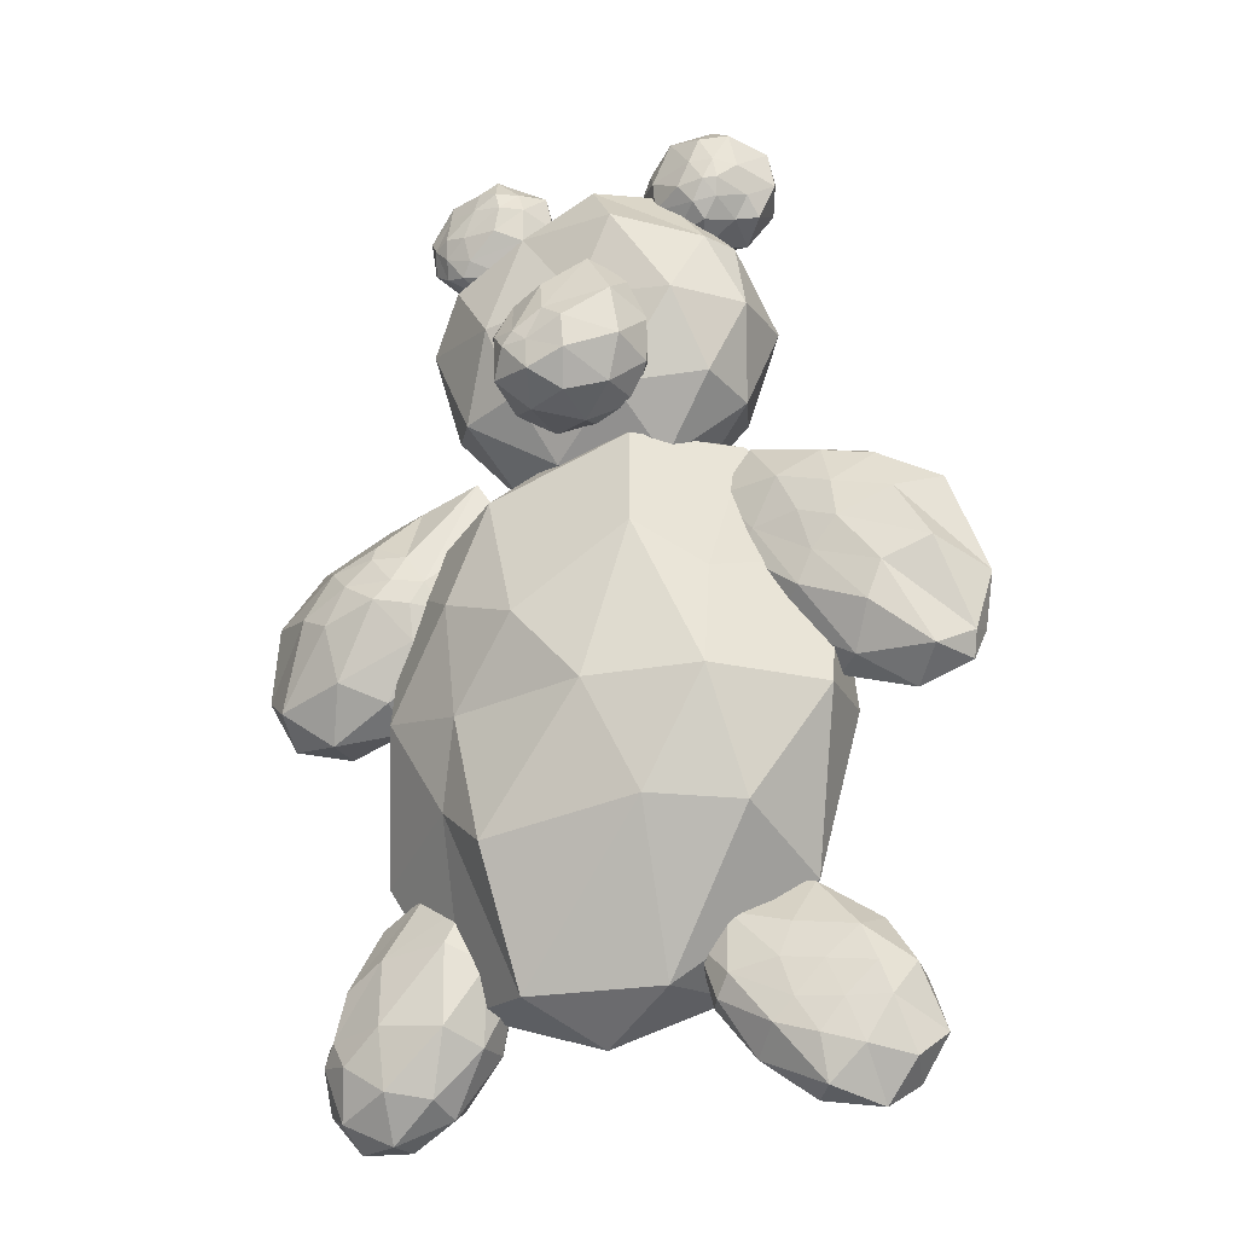
<metadata>
{"format":"obj","ext":"obj","renderer":"f3d","projection":"perspective","resolution":1024,"background":"white","views":[{"elev":-20.1,"azim":24.4,"up":"+Y"}]}
</metadata>
<code>
o Icosphere.002_Icosphere.009
v 59.51 1.741 0.3401
v 59.43 2.166 0.494
v 59.21 1.932 0.5755
v 59.02 1.744 0.3631
v 59.21 1.92 0.1324
v 59.51 2.191 0.2
v 58.95 2.32 0.5437
v 58.7 2.198 0.5138
v 58.7 2.205 0.2408
v 59 2.491 0.1416
v 59.2 2.542 0.4211
v 58.71 2.65 0.3997
v 59.42 1.772 0.4784
v 59.53 1.833 0.3832
v 59.26 2.076 0.5599
v 59.58 2.077 0.2924
v 59.53 1.87 0.2582
v 59.31 1.663 0.3504
v 59.13 1.767 0.4894
v 59.42 1.767 0.2149
v 59.12 1.767 0.2281
v 59.41 2.038 0.1344
v 59.28 2.381 0.4813
v 59.41 2.476 0.2656
v 59 2.151 0.5623
v 59.1 2.272 0.5515
v 58.83 1.934 0.4537
v 58.95 2.027 0.5676
v 58.92 2.038 0.156
v 58.82 1.934 0.2917
v 59.29 2.373 0.1398
v 59.1 2.206 0.09797
v 59.07 2.421 0.5214
v 58.77 2.285 0.5227
v 58.63 2.205 0.3828
v 58.8 2.373 0.1616
v 59.1 2.644 0.2291
v 58.86 2.478 0.5133
v 59.01 2.58 0.444
v 58.61 2.462 0.4663
v 58.63 2.476 0.3024
v 58.81 2.644 0.2431
v 58.13 0.4798 0.3806
v 58.81 1.226 0.706
v 57.88 1.136 0.9014
v 57.27 1.135 0.4206
v 57.85 1.147 -0.1074
v 58.8 1.144 0.04453
v 58.42 2.273 0.8181
v 57.67 2.07 0.7872
v 57.43 2.078 0.09409
v 58.37 2.196 -0.1306
v 59.01 2.203 0.3328
v 58.14 2.853 0.3762
v 57.94 0.6284 0.6819
v 58.44 0.6528 0.5471
v 58.47 1.254 0.8442
v 58.91 1.026 0.3181
v 58.54 0.6644 0.1824
v 57.58 0.6453 0.4005
v 57.67 1.294 0.7617
v 57.97 0.6699 0.09559
v 57.47 1.052 0.1173
v 58.36 1.055 -0.1045
v 59.06 1.667 0.5258
v 59.03 1.669 0.1629
v 58.28 1.663 0.9405
v 58.71 1.689 0.8402
v 57.39 1.685 0.6628
v 57.74 1.622 0.8325
v 57.57 1.671 -0.07029
v 57.23 1.669 0.2405
v 58.66 1.671 -0.1178
v 58.11 1.672 -0.2075
v 58.66 2.103 0.6906
v 58 1.958 0.9093
v 57.31 2.296 0.4043
v 57.87 2.288 -0.08426
v 58.77 2.289 0.058
v 58.34 2.682 0.6621
v 58.67 2.689 0.3394
v 57.8 2.477 0.7073
v 57.72 2.676 0.2111
v 58.28 2.671 0.07964
v 58.14 2.513 0.3957
v 58.65 2.889 0.6288
v 57.93 2.863 0.7719
v 57.52 2.879 0.4216
v 57.94 2.855 0.01712
v 58.61 2.872 0.1331
v 58.32 3.523 0.7881
v 57.63 3.39 0.6727
v 57.65 3.441 0.1738
v 58.31 3.494 -0.03497
v 58.68 3.467 0.4352
v 58.15 3.838 0.3916
v 58.05 2.611 0.6425
v 58.44 2.609 0.5411
v 58.33 2.834 0.7803
v 58.71 2.842 0.3931
v 58.42 2.614 0.2343
v 57.78 2.608 0.4091
v 57.69 2.821 0.6774
v 58.02 2.614 0.1585
v 57.66 2.832 0.1732
v 58.29 2.802 0.02908
v 58.76 3.18 0.5355
v 58.77 3.187 0.2174
v 58.2 3.202 0.8117
v 58.56 3.185 0.77
v 57.49 3.189 0.5751
v 57.82 3.146 0.7962
v 57.72 3.186 0.02251
v 57.49 3.187 0.2725
v 58.5 3.084 0.02658
v 58.16 3.013 -0.04069
v 58.62 3.466 0.5815
v 57.93 3.536 0.7152
v 57.56 3.524 0.4303
v 57.94 3.547 0.006064
v 58.52 3.547 0.332
v 58.19 3.713 0.6452
v 58.4 3.729 0.4727
v 57.88 3.648 0.5546
v 57.89 3.716 0.2978
v 58.23 3.765 0.1494
v 57.92 2.793 0.7392
v 58.21 2.758 0.9485
v 58 2.946 1.009
v 57.84 3.103 0.7925
v 57.99 2.962 0.5144
v 58.23 2.742 0.614
v 58.24 3.019 1.024
v 58.1 3.214 0.9187
v 58.09 3.264 0.6103
v 58.32 3.038 0.5056
v 58.46 2.9 0.765
v 58.4 3.24 0.7616
v 57.93 2.845 0.9436
v 58.06 2.732 0.8906
v 58.1 2.832 1.025
v 58.23 2.7 0.7858
v 58.06 2.712 0.6859
v 57.85 2.973 0.6863
v 57.93 3.016 0.9525
v 57.92 2.835 0.6202
v 57.86 3.042 0.619
v 58.1 2.825 0.5274
v 58.36 2.794 0.8753
v 58.38 2.79 0.6765
v 58.1 2.948 1.023
v 58.25 2.888 1.025
v 57.97 3.167 0.8776
v 58.04 3 1.007
v 58.02 3.129 0.5284
v 57.91 3.232 0.6778
v 58.29 2.87 0.5228
v 58.15 3 0.465
v 58.42 2.953 0.927
v 58.15 3.077 0.9957
v 58.07 3.296 0.7417
v 58.21 3.174 0.5209
v 58.43 2.964 0.6115
v 58.39 3.142 0.9261
v 58.47 3.073 0.7609
v 58.26 3.328 0.8376
v 58.25 3.294 0.6706
v 58.38 3.152 0.6098
v 58.33 3.643 0.3934
v 58.59 3.576 0.5153
v 58.51 3.704 0.576
v 58.34 3.861 0.4323
v 58.49 3.825 0.18
v 58.6 3.553 0.2823
v 58.66 3.722 0.5592
v 58.58 3.912 0.5342
v 58.58 3.975 0.2443
v 58.7 3.786 0.1741
v 58.77 3.601 0.3985
v 58.8 3.875 0.3745
v 58.39 3.658 0.5146
v 58.46 3.557 0.4766
v 58.56 3.636 0.5607
v 58.55 3.51 0.4193
v 58.43 3.551 0.3204
v 58.29 3.785 0.408
v 58.38 3.774 0.5186
v 58.34 3.706 0.281
v 58.35 3.854 0.2724
v 58.56 3.723 0.1898
v 58.69 3.589 0.4438
v 58.69 3.538 0.308
v 58.61 3.718 0.5768
v 58.65 3.653 0.5381
v 58.44 3.949 0.4809
v 58.55 3.803 0.5705
v 58.54 3.899 0.1906
v 58.42 3.952 0.355
v 58.69 3.729 0.1842
v 58.63 3.82 0.1598
v 58.75 3.674 0.4569
v 58.65 3.805 0.5552
v 58.58 4.019 0.3863
v 58.65 3.879 0.1701
v 58.77 3.68 0.2426
v 58.72 3.787 0.5023
v 58.83 3.735 0.3759
v 58.69 3.925 0.4946
v 58.71 3.961 0.2949
v 58.78 3.82 0.2423
v 57.41 3.615 0.4544
v 57.57 3.546 0.52
v 57.5 3.717 0.5415
v 57.48 3.907 0.4495
v 57.51 3.767 0.2393
v 57.62 3.545 0.2873
v 57.72 3.705 0.5564
v 57.71 3.88 0.5295
v 57.66 3.971 0.2954
v 57.77 3.75 0.2438
v 57.86 3.605 0.4126
v 57.87 3.882 0.4032
v 57.44 3.695 0.5063
v 57.49 3.565 0.4912
v 57.5 3.633 0.5333
v 57.63 3.486 0.4342
v 57.5 3.543 0.3584
v 57.39 3.759 0.4596
v 57.5 3.821 0.5
v 57.42 3.671 0.3376
v 57.42 3.806 0.4101
v 57.55 3.661 0.2473
v 57.74 3.534 0.4873
v 57.75 3.535 0.3414
v 57.59 3.7 0.5581
v 57.61 3.601 0.5423
v 57.62 3.917 0.4928
v 57.62 3.82 0.5432
v 57.57 3.873 0.2536
v 57.52 3.958 0.369
v 57.65 3.61 0.2649
v 57.61 3.76 0.2125
v 57.83 3.656 0.5124
v 57.74 3.806 0.5509
v 57.68 3.981 0.4455
v 57.73 3.872 0.2433
v 57.82 3.669 0.3097
v 57.82 3.795 0.5107
v 57.9 3.745 0.3998
v 57.79 3.883 0.4791
v 57.78 3.955 0.3372
v 57.85 3.82 0.2987
v 59.27 0.3738 0.4004
v 59.17 0.6928 0.4661
v 58.98 0.4518 0.5404
v 58.91 0.2549 0.3672
v 59.03 0.4128 0.1394
v 59.26 0.6684 0.2147
v 58.84 0.722 0.5257
v 58.6 0.5967 0.5135
v 58.59 0.5982 0.2436
v 58.81 0.8538 0.1494
v 58.91 1.011 0.3577
v 58.54 0.9667 0.3807
v 59.12 0.4136 0.4946
v 59.21 0.5766 0.4572
v 59.06 0.5713 0.5111
v 59.27 0.6981 0.372
v 59.34 0.4678 0.2795
v 59.14 0.2188 0.3618
v 58.99 0.2841 0.4946
v 59.22 0.3068 0.223
v 58.98 0.2813 0.2335
v 59.18 0.5244 0.1439
v 59.1 0.8286 0.4356
v 59.13 0.877 0.2765
v 58.89 0.5775 0.5437
v 58.99 0.7076 0.5013
v 58.73 0.3902 0.456
v 58.82 0.4937 0.5593
v 58.79 0.4831 0.1608
v 58.72 0.3902 0.2947
v 59.05 0.7835 0.1497
v 58.92 0.6333 0.1054
v 58.86 0.8528 0.4717
v 58.66 0.6785 0.5455
v 58.54 0.592 0.3833
v 58.66 0.7423 0.1667
v 58.87 0.9848 0.2384
v 58.64 0.9026 0.4907
v 58.7 1.033 0.3646
v 58.51 0.8101 0.4653
v 58.5 0.8096 0.3042
v 58.63 0.9598 0.2488
v 57.63 1.102 0.4227
v 57.18 0.7378 0.5494
v 57.6 0.8708 0.5996
v 57.79 0.7179 0.4159
v 57.56 0.7833 0.2037
v 57.28 0.9431 0.3003
v 57.23 0.4453 0.6472
v 57.55 0.3229 0.5636
v 57.53 0.3214 0.2895
v 57.23 0.4621 0.2198
v 57.05 0.5516 0.4419
v 57.2 0.165 0.4412
v 57.65 1.014 0.5418
v 57.45 1.074 0.4863
v 57.34 0.8329 0.5821
v 57.26 0.9772 0.4342
v 57.46 1.091 0.3491
v 57.76 0.9583 0.4171
v 57.74 0.7931 0.5438
v 57.64 1.009 0.2915
v 57.73 0.7835 0.2875
v 57.42 0.8938 0.2225
v 57.11 0.6964 0.4307
v 57.12 0.7663 0.3619
v 57.38 0.5791 0.6651
v 57.15 0.5473 0.586
v 57.71 0.5006 0.4999
v 57.62 0.5658 0.6303
v 57.48 0.5007 0.2222
v 57.7 0.5006 0.3387
v 57.22 0.6846 0.2435
v 57.31 0.6203 0.2189
v 57.1 0.4663 0.5523
v 57.39 0.3497 0.6439
v 57.57 0.2684 0.4255
v 57.37 0.3495 0.2258
v 57.09 0.4832 0.3155
v 57.19 0.2576 0.5724
v 57.07 0.3083 0.4468
v 57.37 0.1756 0.5148
v 57.36 0.1756 0.3535
v 57.18 0.2576 0.3115
v 56.87 1.704 0.4559
v 57.32 1.806 0.5743
v 57.09 2.113 0.6679
v 56.78 2.208 0.4672
v 56.97 1.978 0.2493
v 57.31 1.797 0.3006
v 57.44 2.165 0.6371
v 57.26 2.369 0.6287
v 57.15 2.61 0.3051
v 57.37 2.162 0.2193
v 57.71 2.204 0.42
v 57.61 2.688 0.4391
v 56.87 1.82 0.5864
v 57.07 1.68 0.5322
v 57.15 1.885 0.6535
v 57.33 1.728 0.4358
v 57.06 1.672 0.3667
v 56.74 1.911 0.4613
v 56.97 2.169 0.6227
v 56.86 1.82 0.3255
v 56.8 2.115 0.328
v 57.1 1.849 0.2554
v 57.56 1.966 0.5033
v 57.56 1.966 0.3454
v 57.3 2.186 0.6802
v 57.44 2.023 0.6104
v 57.08 2.347 0.5982
v 57.17 2.263 0.6577
v 57.02 2.146 0.2391
v 56.92 2.444 0.3799
v 57.36 1.993 0.2356
v 57.13 1.994 0.2214
v 57.55 2.143 0.5673
v 57.36 2.265 0.6496
v 57.25 2.433 0.5855
v 57.28 2.369 0.2225
v 57.65 2.27 0.2924
v 57.48 2.255 0.6093
v 57.74 2.498 0.4212
v 57.4 2.365 0.6083
v 57.38 2.597 0.4531
v 57.61 2.591 0.291
v 58.11 0.7637 -0.1302
v 58.33 0.9255 0.01434
v 58.04 0.9255 0.122
v 57.85 0.9255 -0.1188
v 58.01 0.8837 -0.3142
v 58.26 0.8864 -0.2394
v 58.2 1.187 0.115
v 57.91 1.187 0.03271
v 57.89 1.171 -0.273
v 58.11 1.019 -0.3345
v 58.37 1.187 -0.1415
v 58.11 1.349 -0.1302
v 58.07 0.8074 0.01805
v 58.24 0.8074 -0.04524
v 58.2 0.9025 0.103
v 58.36 0.9025 -0.141
v 58.23 0.8135 -0.1972
v 57.96 0.8074 -0.1235
v 57.92 0.9025 0.02472
v 58.07 0.8051 -0.2361
v 57.91 0.8976 -0.2602
v 58.14 0.8414 -0.2735
v 58.39 1.056 -0.05189
v 58.39 1.055 -0.2325
v 58.13 1.056 0.1622
v 58.29 1.056 0.09891
v 57.84 1.056 -0.02778
v 57.95 1.056 0.1138
v 57.93 0.9904 -0.3207
v 57.83 1.056 -0.2085
v 58.22 0.9565 -0.282
v 58.04 0.9245 -0.3367
v 58.32 1.21 0.0073
v 58.05 1.21 0.1097
v 57.86 1.21 -0.1194
v 58 1.059 -0.3365
v 58.31 1.184 -0.2732
v 58.17 1.305 0.01397
v 58.27 1.305 -0.1368
v 57.99 1.305 -0.03442
v 57.98 1.305 -0.2151
v 58.17 1.294 -0.2712
f 1 14 13
f 2 14 16
f 1 13 18
f 1 18 20
f 1 20 17
f 2 16 23
f 3 15 25
f 4 19 27
f 5 21 29
f 6 22 31
f 2 23 26
f 3 25 28
f 4 27 30
f 5 29 32
f 6 31 24
f 7 33 38
f 8 34 40
f 9 35 41
f 10 36 42
f 11 37 39
f 39 42 12
f 39 37 42
f 37 10 42
f 42 41 12
f 42 36 41
f 36 9 41
f 41 40 12
f 41 35 40
f 35 8 40
f 40 38 12
f 40 34 38
f 34 7 38
f 38 39 12
f 38 33 39
f 33 11 39
f 24 37 11
f 24 31 37
f 31 10 37
f 32 36 10
f 32 29 36
f 29 9 36
f 30 35 9
f 30 27 35
f 27 8 35
f 28 34 8
f 28 25 34
f 25 7 34
f 26 33 7
f 26 23 33
f 23 11 33
f 31 32 10
f 31 22 32
f 22 5 32
f 29 30 9
f 29 21 30
f 21 4 30
f 27 28 8
f 27 19 28
f 19 3 28
f 25 26 7
f 25 15 26
f 15 2 26
f 23 24 11
f 23 16 24
f 16 6 24
f 17 22 6
f 17 20 22
f 20 5 22
f 20 21 5
f 20 18 21
f 18 4 21
f 18 19 4
f 18 13 19
f 13 3 19
f 16 17 6
f 16 14 17
f 14 1 17
f 13 15 3
f 13 14 15
f 14 2 15
f 43 56 55
f 44 56 58
f 43 55 60
f 43 60 62
f 43 62 59
f 44 58 65
f 46 61 69
f 47 63 71
f 48 64 73
f 44 65 68
f 46 69 72
f 47 71 74
f 48 73 66
f 51 77 83
f 52 78 84
f 53 79 81
f 81 84 54
f 81 79 84
f 79 52 84
f 84 83 54
f 84 78 83
f 78 51 83
f 83 82 54
f 83 77 82
f 77 50 82
f 82 80 54
f 80 81 54
f 80 75 81
f 75 53 81
f 66 79 53
f 66 73 79
f 73 52 79
f 74 78 52
f 74 71 78
f 71 51 78
f 72 77 51
f 72 69 77
f 69 50 77
f 68 65 75
f 65 53 75
f 73 74 52
f 73 64 74
f 64 47 74
f 71 72 51
f 71 63 72
f 63 46 72
f 65 66 53
f 65 58 66
f 58 48 66
f 59 64 48
f 59 62 64
f 62 47 64
f 62 63 47
f 62 60 63
f 60 46 63
f 60 61 46
f 60 55 61
f 58 59 48
f 58 56 59
f 56 43 59
f 85 98 97
f 86 98 100
f 85 97 102
f 85 102 104
f 85 104 101
f 86 100 107
f 87 99 109
f 88 103 111
f 89 105 113
f 90 106 115
f 86 107 110
f 87 109 112
f 88 111 114
f 89 113 116
f 90 115 108
f 91 117 122
f 92 118 124
f 93 119 125
f 94 120 126
f 95 121 123
f 123 126 96
f 123 121 126
f 121 94 126
f 126 125 96
f 126 120 125
f 120 93 125
f 125 124 96
f 125 119 124
f 119 92 124
f 124 122 96
f 124 118 122
f 118 91 122
f 122 123 96
f 122 117 123
f 117 95 123
f 108 121 95
f 108 115 121
f 115 94 121
f 116 120 94
f 116 113 120
f 113 93 120
f 114 119 93
f 114 111 119
f 111 92 119
f 112 118 92
f 112 109 118
f 109 91 118
f 110 117 91
f 110 107 117
f 107 95 117
f 115 116 94
f 115 106 116
f 106 89 116
f 113 114 93
f 113 105 114
f 105 88 114
f 111 112 92
f 111 103 112
f 103 87 112
f 109 110 91
f 109 99 110
f 99 86 110
f 107 108 95
f 107 100 108
f 100 90 108
f 101 106 90
f 101 104 106
f 104 89 106
f 104 105 89
f 104 102 105
f 102 88 105
f 102 103 88
f 102 97 103
f 97 87 103
f 100 101 90
f 100 98 101
f 98 85 101
f 97 99 87
f 97 98 99
f 98 86 99
f 127 140 139
f 128 140 142
f 127 139 144
f 127 144 146
f 127 146 143
f 128 142 149
f 129 141 151
f 130 145 153
f 131 147 155
f 132 148 157
f 128 149 152
f 129 151 154
f 130 153 156
f 131 155 158
f 132 157 150
f 133 159 164
f 134 160 166
f 135 161 167
f 136 162 168
f 137 163 165
f 165 168 138
f 165 163 168
f 163 136 168
f 168 167 138
f 168 162 167
f 162 135 167
f 167 166 138
f 167 161 166
f 161 134 166
f 166 164 138
f 166 160 164
f 160 133 164
f 164 165 138
f 164 159 165
f 159 137 165
f 150 163 137
f 150 157 163
f 157 136 163
f 158 162 136
f 158 155 162
f 155 135 162
f 156 161 135
f 156 153 161
f 153 134 161
f 154 160 134
f 154 151 160
f 151 133 160
f 152 159 133
f 152 149 159
f 149 137 159
f 157 158 136
f 157 148 158
f 148 131 158
f 155 156 135
f 155 147 156
f 147 130 156
f 153 154 134
f 153 145 154
f 145 129 154
f 151 152 133
f 151 141 152
f 141 128 152
f 149 150 137
f 149 142 150
f 142 132 150
f 143 148 132
f 143 146 148
f 146 131 148
f 146 147 131
f 146 144 147
f 144 130 147
f 144 145 130
f 144 139 145
f 139 129 145
f 142 143 132
f 142 140 143
f 140 127 143
f 139 141 129
f 139 140 141
f 140 128 141
f 169 182 181
f 170 182 184
f 169 181 186
f 169 186 188
f 169 188 185
f 170 184 191
f 171 183 193
f 172 187 195
f 173 189 197
f 174 190 199
f 170 191 194
f 171 193 196
f 172 195 198
f 173 197 200
f 174 199 192
f 175 201 206
f 176 202 208
f 177 203 209
f 178 204 210
f 179 205 207
f 207 210 180
f 207 205 210
f 205 178 210
f 210 209 180
f 210 204 209
f 204 177 209
f 209 208 180
f 209 203 208
f 203 176 208
f 208 206 180
f 208 202 206
f 202 175 206
f 206 207 180
f 206 201 207
f 201 179 207
f 192 205 179
f 192 199 205
f 199 178 205
f 200 204 178
f 200 197 204
f 197 177 204
f 198 203 177
f 198 195 203
f 195 176 203
f 196 202 176
f 196 193 202
f 193 175 202
f 194 201 175
f 194 191 201
f 191 179 201
f 199 200 178
f 199 190 200
f 190 173 200
f 197 198 177
f 197 189 198
f 189 172 198
f 195 196 176
f 195 187 196
f 187 171 196
f 193 194 175
f 193 183 194
f 183 170 194
f 191 192 179
f 191 184 192
f 184 174 192
f 185 190 174
f 185 188 190
f 188 173 190
f 188 189 173
f 188 186 189
f 186 172 189
f 186 187 172
f 186 181 187
f 181 171 187
f 184 185 174
f 184 182 185
f 182 169 185
f 181 183 171
f 181 182 183
f 182 170 183
f 211 224 223
f 212 224 226
f 211 223 228
f 211 228 230
f 211 230 227
f 212 226 233
f 213 225 235
f 214 229 237
f 215 231 239
f 216 232 241
f 212 233 236
f 213 235 238
f 214 237 240
f 215 239 242
f 216 241 234
f 217 243 248
f 218 244 250
f 219 245 251
f 220 246 252
f 221 247 249
f 249 252 222
f 249 247 252
f 247 220 252
f 252 251 222
f 252 246 251
f 246 219 251
f 251 250 222
f 251 245 250
f 245 218 250
f 250 248 222
f 250 244 248
f 244 217 248
f 248 249 222
f 248 243 249
f 243 221 249
f 234 247 221
f 234 241 247
f 241 220 247
f 242 246 220
f 242 239 246
f 239 219 246
f 240 245 219
f 240 237 245
f 237 218 245
f 238 244 218
f 238 235 244
f 235 217 244
f 236 243 217
f 236 233 243
f 233 221 243
f 241 242 220
f 241 232 242
f 232 215 242
f 239 240 219
f 239 231 240
f 231 214 240
f 237 238 218
f 237 229 238
f 229 213 238
f 235 236 217
f 235 225 236
f 225 212 236
f 233 234 221
f 233 226 234
f 226 216 234
f 227 232 216
f 227 230 232
f 230 215 232
f 230 231 215
f 230 228 231
f 228 214 231
f 228 229 214
f 228 223 229
f 223 213 229
f 226 227 216
f 226 224 227
f 224 211 227
f 223 225 213
f 223 224 225
f 224 212 225
f 253 266 265
f 254 266 268
f 253 265 270
f 253 270 272
f 253 272 269
f 254 268 275
f 255 267 277
f 256 271 279
f 257 273 281
f 258 274 283
f 254 275 278
f 255 277 280
f 256 279 282
f 257 281 284
f 258 283 276
f 259 285 290
f 260 286 292
f 261 287 293
f 262 288 294
f 263 289 291
f 291 294 264
f 291 289 294
f 289 262 294
f 294 293 264
f 294 288 293
f 288 261 293
f 293 292 264
f 293 287 292
f 287 260 292
f 292 290 264
f 292 286 290
f 286 259 290
f 290 291 264
f 290 285 291
f 285 263 291
f 276 289 263
f 276 283 289
f 283 262 289
f 284 288 262
f 284 281 288
f 281 261 288
f 282 287 261
f 282 279 287
f 279 260 287
f 280 286 260
f 280 277 286
f 277 259 286
f 278 285 259
f 278 275 285
f 275 263 285
f 283 284 262
f 283 274 284
f 274 257 284
f 281 282 261
f 281 273 282
f 273 256 282
f 279 280 260
f 279 271 280
f 271 255 280
f 277 278 259
f 277 267 278
f 267 254 278
f 275 276 263
f 275 268 276
f 268 258 276
f 269 274 258
f 269 272 274
f 272 257 274
f 272 273 257
f 272 270 273
f 270 256 273
f 270 271 256
f 270 265 271
f 265 255 271
f 268 269 258
f 268 266 269
f 266 253 269
f 265 267 255
f 265 266 267
f 266 254 267
f 295 308 307
f 296 308 310
f 295 307 312
f 295 312 314
f 295 314 311
f 296 310 317
f 297 309 319
f 298 313 321
f 299 315 323
f 300 316 325
f 296 317 320
f 297 319 322
f 298 321 324
f 299 323 326
f 300 325 318
f 301 327 332
f 302 328 334
f 303 329 335
f 304 330 336
f 305 331 333
f 333 336 306
f 333 331 336
f 331 304 336
f 336 335 306
f 336 330 335
f 330 303 335
f 335 334 306
f 335 329 334
f 329 302 334
f 334 332 306
f 334 328 332
f 328 301 332
f 332 333 306
f 332 327 333
f 327 305 333
f 318 331 305
f 318 325 331
f 325 304 331
f 326 330 304
f 326 323 330
f 323 303 330
f 324 329 303
f 324 321 329
f 321 302 329
f 322 328 302
f 322 319 328
f 319 301 328
f 320 327 301
f 320 317 327
f 317 305 327
f 325 326 304
f 325 316 326
f 316 299 326
f 323 324 303
f 323 315 324
f 315 298 324
f 321 322 302
f 321 313 322
f 313 297 322
f 319 320 301
f 319 309 320
f 309 296 320
f 317 318 305
f 317 310 318
f 310 300 318
f 311 316 300
f 311 314 316
f 314 299 316
f 314 315 299
f 314 312 315
f 312 298 315
f 312 313 298
f 312 307 313
f 307 297 313
f 310 311 300
f 310 308 311
f 308 295 311
f 307 309 297
f 307 308 309
f 308 296 309
f 337 350 349
f 338 350 352
f 337 349 354
f 337 354 356
f 337 356 353
f 338 352 359
f 339 351 361
f 340 355 363
f 341 357 365
f 342 358 367
f 338 359 362
f 339 361 364
f 340 363 366
f 341 365 368
f 342 367 360
f 343 369 374
f 344 370 376
f 345 371 377
f 346 372 378
f 347 373 375
f 375 378 348
f 375 373 378
f 373 346 378
f 378 377 348
f 378 372 377
f 372 345 377
f 377 376 348
f 377 371 376
f 371 344 376
f 376 374 348
f 376 370 374
f 370 343 374
f 374 375 348
f 374 369 375
f 369 347 375
f 360 373 347
f 360 367 373
f 367 346 373
f 368 372 346
f 368 365 372
f 365 345 372
f 366 371 345
f 366 363 371
f 363 344 371
f 364 370 344
f 364 361 370
f 361 343 370
f 362 369 343
f 362 359 369
f 359 347 369
f 367 368 346
f 367 358 368
f 358 341 368
f 365 366 345
f 365 357 366
f 357 340 366
f 363 364 344
f 363 355 364
f 355 339 364
f 361 362 343
f 361 351 362
f 351 338 362
f 359 360 347
f 359 352 360
f 352 342 360
f 353 358 342
f 353 356 358
f 356 341 358
f 356 357 341
f 356 354 357
f 354 340 357
f 354 355 340
f 354 349 355
f 349 339 355
f 352 353 342
f 352 350 353
f 350 337 353
f 349 351 339
f 349 350 351
f 350 338 351
f 379 392 391
f 380 392 394
f 379 391 396
f 379 396 398
f 379 398 395
f 380 394 401
f 381 393 403
f 382 397 405
f 383 399 407
f 384 400 409
f 380 401 404
f 381 403 406
f 382 405 408
f 383 407 410
f 384 409 402
f 385 411 416
f 386 412 418
f 387 413 419
f 388 414 420
f 389 415 417
f 417 420 390
f 417 415 420
f 415 388 420
f 420 419 390
f 420 414 419
f 414 387 419
f 419 418 390
f 419 413 418
f 413 386 418
f 418 416 390
f 418 412 416
f 412 385 416
f 416 417 390
f 416 411 417
f 411 389 417
f 402 415 389
f 402 409 415
f 409 388 415
f 410 414 388
f 410 407 414
f 407 387 414
f 408 413 387
f 408 405 413
f 405 386 413
f 406 412 386
f 406 403 412
f 403 385 412
f 404 411 385
f 404 401 411
f 401 389 411
f 409 410 388
f 409 400 410
f 400 383 410
f 407 408 387
f 407 399 408
f 399 382 408
f 405 406 386
f 405 397 406
f 397 381 406
f 403 404 385
f 403 393 404
f 393 380 404
f 401 402 389
f 401 394 402
f 394 384 402
f 395 400 384
f 395 398 400
f 398 383 400
f 398 399 383
f 398 396 399
f 396 382 399
f 396 397 382
f 396 391 397
f 391 381 397
f 394 395 384
f 394 392 395
f 392 379 395
f 391 393 381
f 391 392 393
f 392 380 393
f 45 57 67
f 45 67 70
f 49 75 80
f 50 76 82
f 82 76 80
f 76 49 80
f 70 76 50
f 70 67 76
f 67 49 76
f 68 75 49
f 69 70 50
f 69 61 70
f 61 45 70
f 67 68 49
f 67 57 68
f 57 44 68
f 55 45 61
f 55 57 45
f 55 56 57
f 56 44 57

</code>
